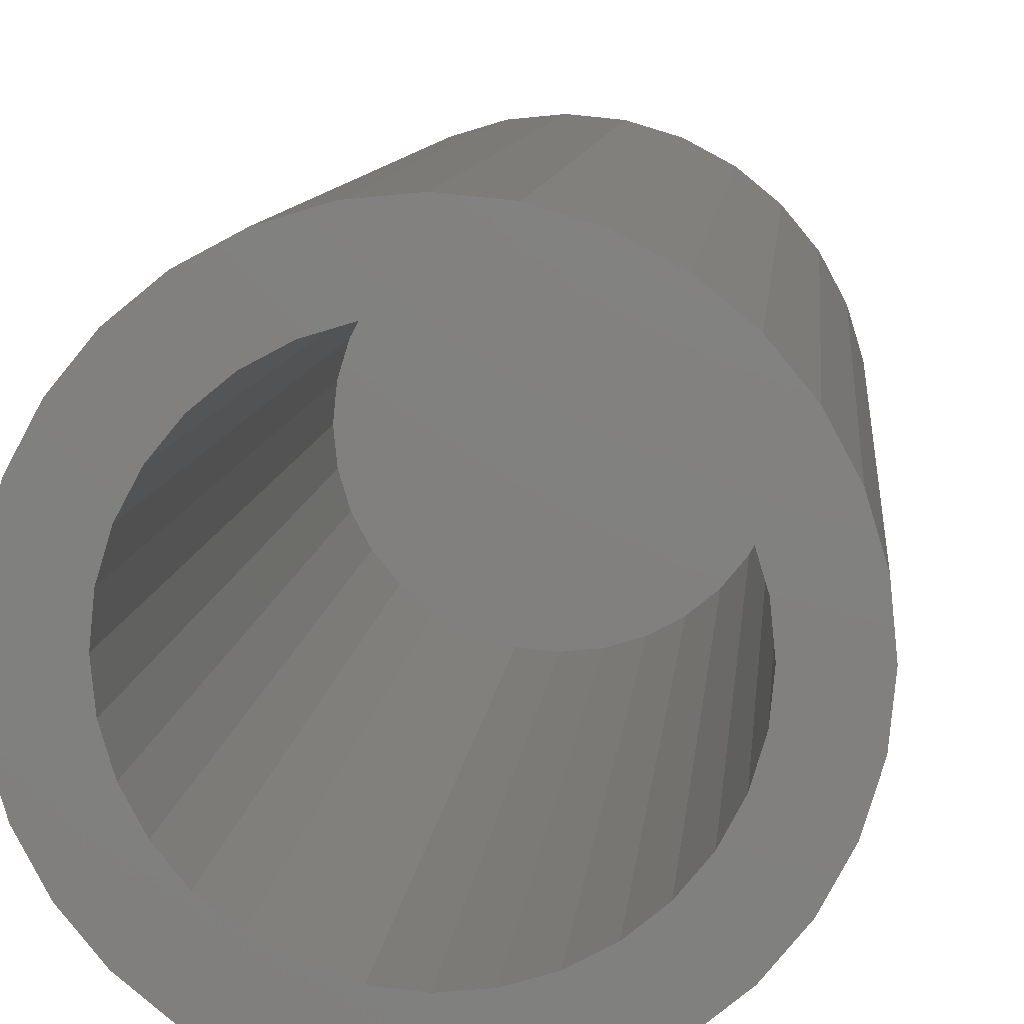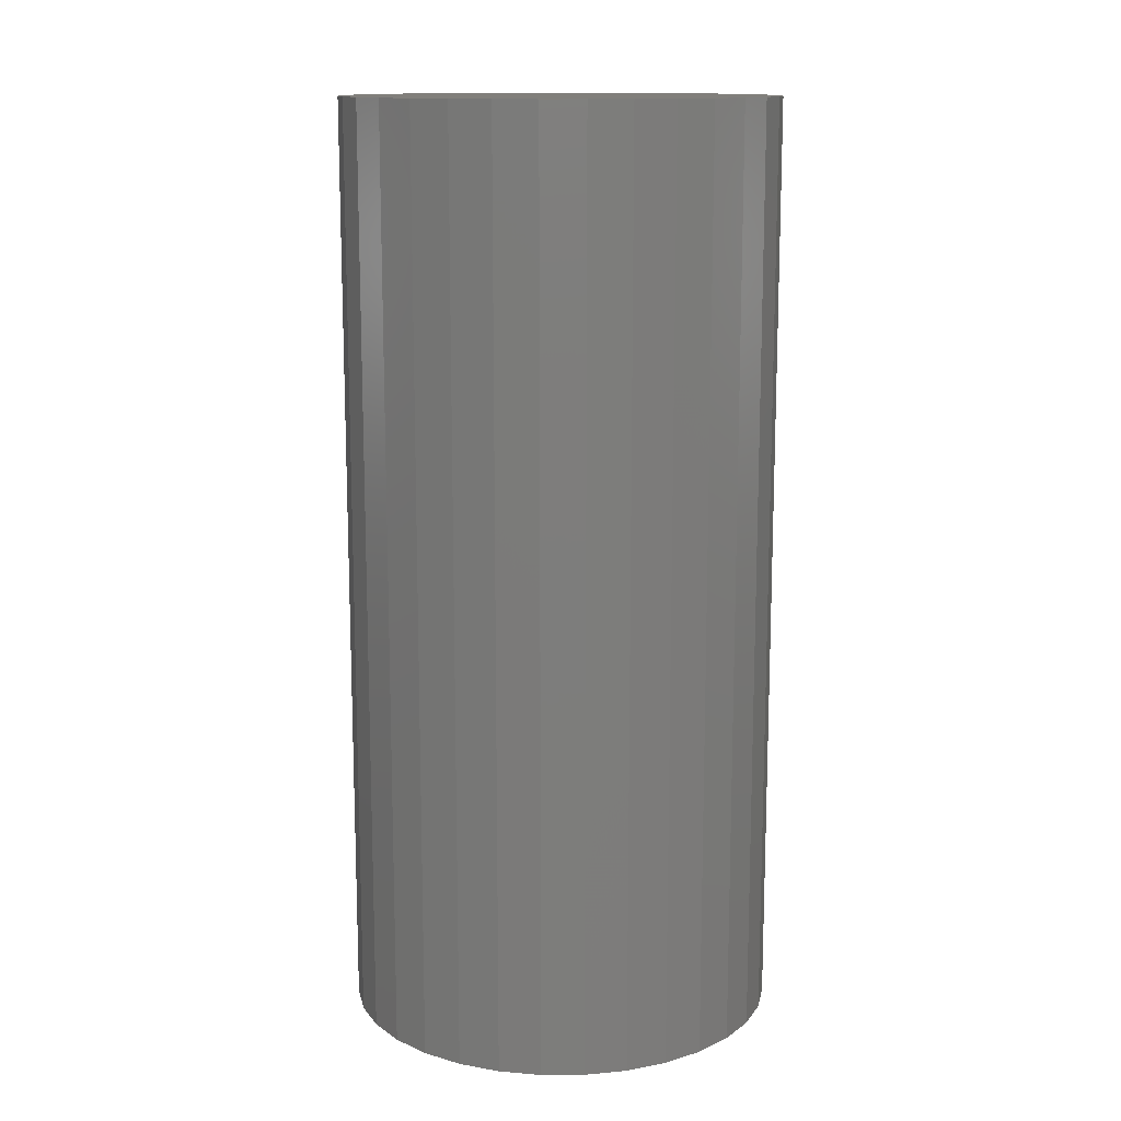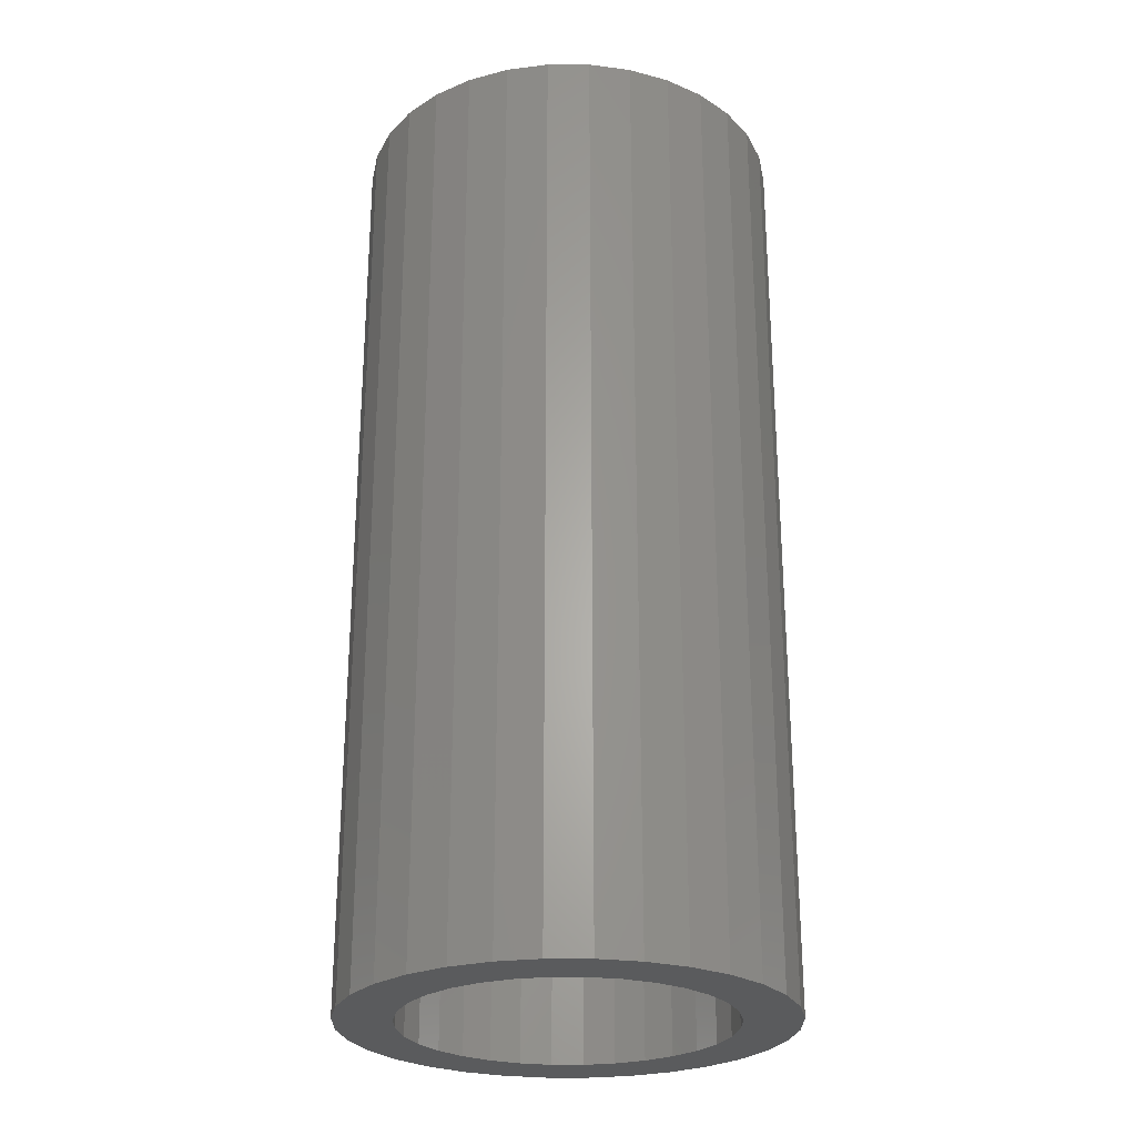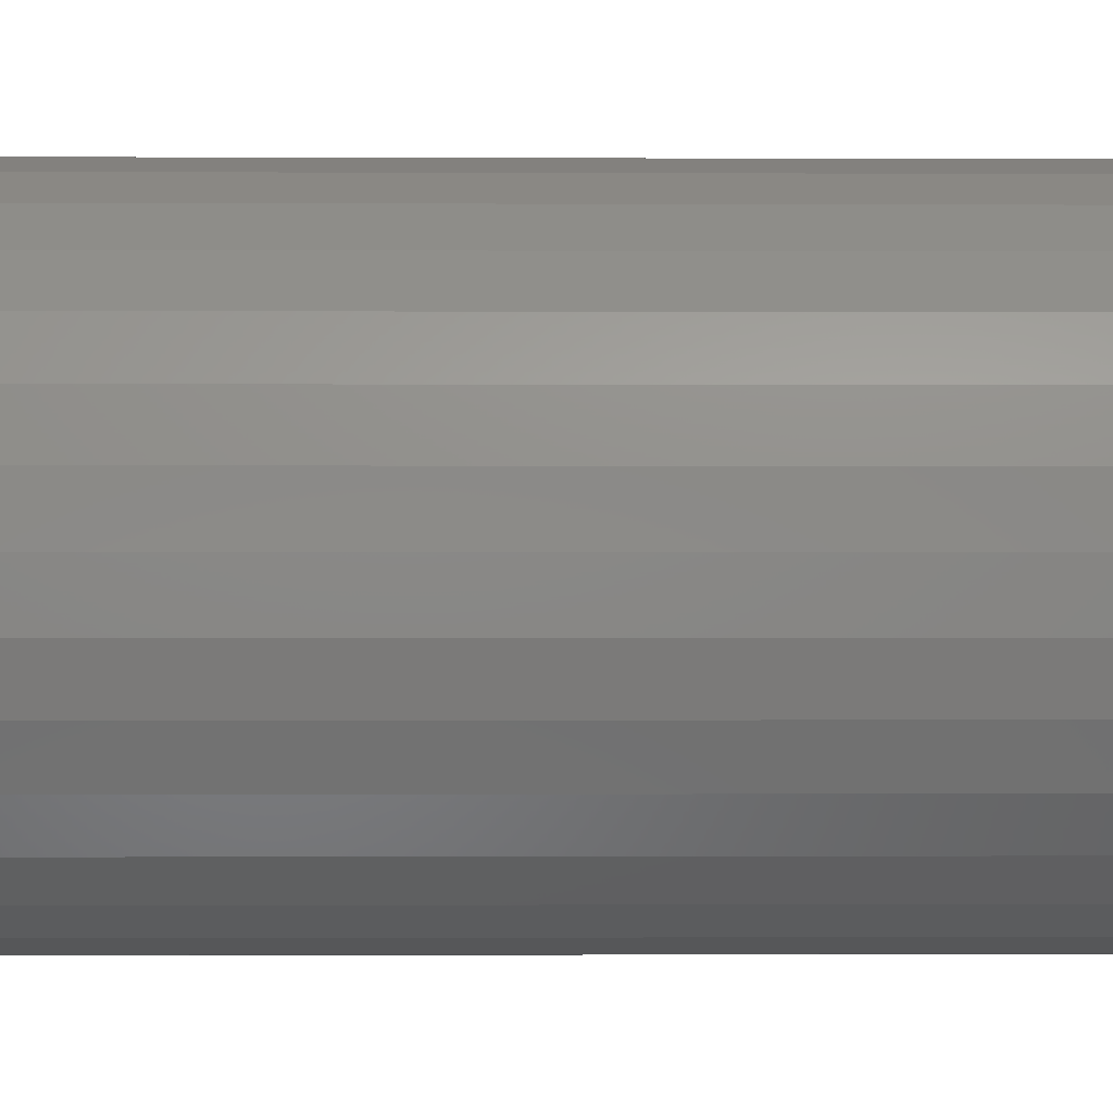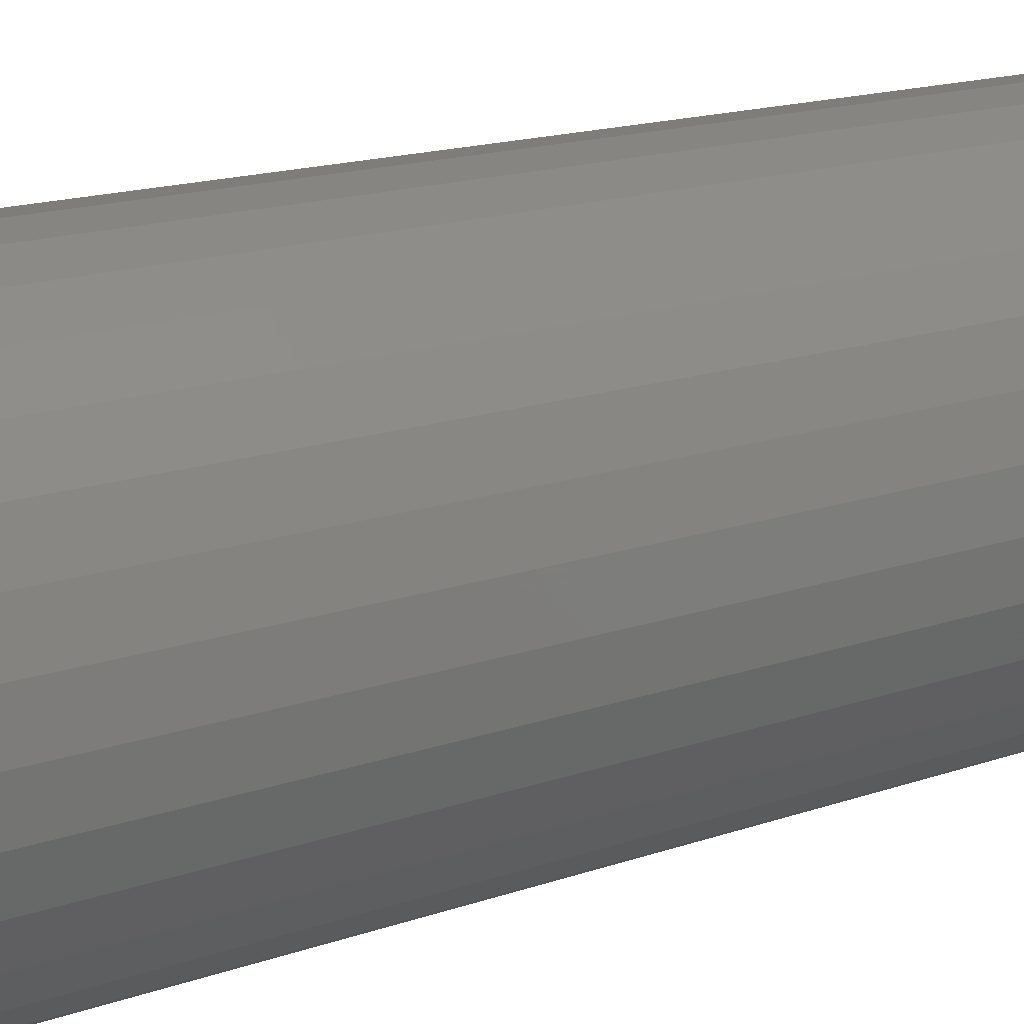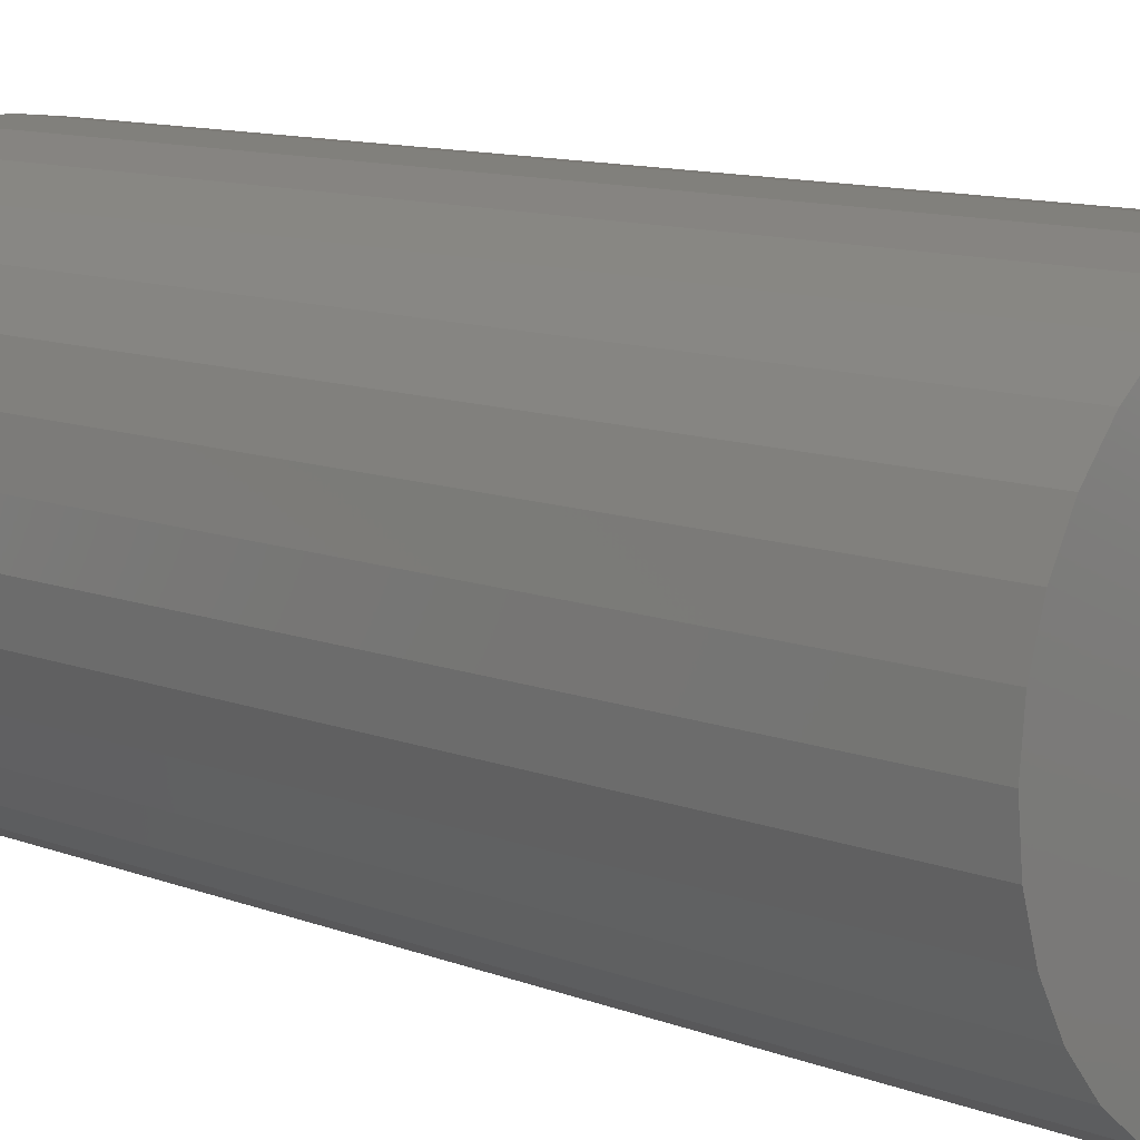
<metadata>
{"format":"stl","ext":"stl","renderer":"f3d","projection":"perspective","resolution":1024,"background":"white","views":[{"elev":8.4,"azim":-175.3,"up":"+Y"},{"elev":13.3,"azim":95.0,"up":"+Z"},{"elev":-26.3,"azim":-129.5,"up":"+Z"},{"elev":-0.6,"azim":88.9,"up":"+Y"},{"elev":16.1,"azim":-126.1,"up":"+Y"},{"elev":10.9,"azim":-46.1,"up":"+Y"}]}
</metadata>
<code>
# stl→obj: 128 verts, 252 faces
v -0.09107 0.09872 0
v -0.1468 0.1044 0
v -0.07071 0.1154 0
v -0.02227 -0.1281 0
v -0.1242 -0.1245 0
v -0.04748 -0.1204 0
v -0.09675 -0.147 0
v 0.1321 0.1319 0
v 0.03016 0.1355 0
v 0.1046 0.1544 0
v 0.05537 0.1278 0
v 0.0786 0.1154 0
v 0.1321 -0.1245 0
v 0.03016 -0.1281 0
v 0.05537 -0.1204 0
v 0.1046 -0.147 0
v -0.1242 0.1319 0
v -0.09675 0.1544 0
v -0.02227 0.1355 0
v -0.04748 0.1278 0
v 0.003947 -0.1307 0
v 0.07331 -0.1638 0
v 0.03931 -0.1741 0
v 0.003947 -0.1775 0
v -0.03141 -0.1741 0
v -0.06541 -0.1638 0
v 0.003947 0.1381 0
v -0.06541 0.1712 0
v -0.03141 0.1815 0
v 0.003947 0.185 0
v 0.03931 0.1815 0
v 0.07331 0.1712 0
v -0.1278 0.02992 0
v -0.1738 0.03906 0
v -0.1202 0.05512 0
v -0.1635 0.07306 0
v -0.1078 0.07836 0
v -0.1078 -0.07095 0
v -0.1635 -0.06566 0
v -0.1202 -0.04772 0
v -0.1738 -0.03166 0
v -0.1278 -0.02251 0
v -0.1773 0.003701 0
v -0.1304 0.003701 0
v -0.07071 -0.108 0
v -0.1468 -0.097 0
v -0.09107 -0.09132 0
v 0.1357 0.02992 0
v 0.1281 0.05512 0
v 0.1817 0.03906 0
v 0.1157 0.07836 0
v 0.1714 0.07306 0
v 0.09896 0.09872 0
v 0.1547 0.1044 0
v 0.1157 -0.07095 0
v 0.1281 -0.04772 0
v 0.1714 -0.06566 0
v 0.1357 -0.02251 0
v 0.1817 -0.03166 0
v 0.1383 0.003701 0
v 0.1852 0.003701 0
v 0.0786 -0.108 0
v 0.09896 -0.09132 0
v 0.1547 -0.097 0
v 0.03016 -0.1281 0.7344
v 0.05537 -0.1204 0.7344
v 0.0786 -0.108 0.7344
v 0.09896 -0.09132 0.7344
v 0.1157 -0.07095 0.7344
v 0.1281 -0.04772 0.7344
v 0.1357 -0.02251 0.7344
v 0.1383 0.003701 0.7344
v 0.003947 -0.1307 0.7344
v -0.02227 -0.1281 0.7344
v -0.04748 -0.1204 0.7344
v -0.07071 -0.108 0.7344
v -0.09107 -0.09132 0.7344
v -0.1078 -0.07095 0.7344
v -0.1202 -0.04772 0.7344
v -0.1278 -0.02251 0.7344
v -0.1304 0.003701 0.7344
v -0.02227 0.1355 0.7344
v -0.04748 0.1278 0.7344
v -0.07071 0.1154 0.7344
v -0.09107 0.09872 0.7344
v -0.1078 0.07836 0.7344
v -0.1202 0.05512 0.7344
v -0.1278 0.02992 0.7344
v 0.003947 0.1381 0.7344
v 0.03016 0.1355 0.7344
v 0.05537 0.1278 0.7344
v 0.0786 0.1154 0.7344
v 0.09896 0.09872 0.7344
v 0.1157 0.07836 0.7344
v 0.1281 0.05512 0.7344
v 0.1357 0.02992 0.7344
v 0.1852 0.003701 0.7812
v 0.1817 -0.03166 0.7812
v 0.1714 -0.06566 0.7812
v 0.1547 -0.097 0.7812
v 0.1321 -0.1245 0.7812
v 0.1046 -0.147 0.7812
v 0.07331 -0.1638 0.7812
v 0.03931 -0.1741 0.7812
v 0.003947 -0.1775 0.7812
v -0.03141 -0.1741 0.7812
v -0.06541 -0.1638 0.7812
v -0.09675 -0.147 0.7812
v -0.1242 -0.1245 0.7812
v -0.1468 -0.097 0.7812
v -0.1635 -0.06566 0.7812
v -0.1738 -0.03166 0.7812
v -0.1773 0.003701 0.7812
v -0.1738 0.03906 0.7812
v -0.1635 0.07306 0.7812
v -0.1468 0.1044 0.7812
v -0.1242 0.1319 0.7812
v -0.09675 0.1544 0.7812
v -0.06541 0.1712 0.7812
v -0.03141 0.1815 0.7812
v 0.003947 0.185 0.7812
v 0.03931 0.1815 0.7812
v 0.07331 0.1712 0.7812
v 0.1046 0.1544 0.7812
v 0.1321 0.1319 0.7812
v 0.1547 0.1044 0.7812
v 0.1714 0.07306 0.7812
v 0.1817 0.03906 0.7812
f 1 2 3
f 4 5 6
f 7 5 4
f 8 9 10
f 11 9 8
f 12 11 8
f 13 14 15
f 14 13 16
f 17 18 19
f 17 19 20
f 17 20 3
f 17 3 2
f 21 14 16
f 21 16 22
f 21 22 23
f 21 23 24
f 21 24 25
f 21 25 26
f 21 26 7
f 21 7 4
f 27 19 18
f 27 18 28
f 27 28 29
f 27 29 30
f 27 30 31
f 27 31 32
f 27 32 10
f 27 10 9
f 33 34 35
f 35 34 36
f 35 36 37
f 37 36 2
f 37 2 1
f 38 39 40
f 40 39 41
f 40 41 42
f 42 41 43
f 42 43 44
f 44 43 34
f 44 34 33
f 6 5 45
f 45 5 46
f 45 46 47
f 47 46 39
f 47 39 38
f 48 49 50
f 50 49 51
f 50 51 52
f 52 51 53
f 52 53 54
f 54 53 12
f 54 12 8
f 55 56 57
f 57 56 58
f 57 58 59
f 59 58 60
f 59 60 61
f 61 60 48
f 61 48 50
f 15 62 13
f 13 62 63
f 13 63 64
f 64 63 55
f 64 55 57
f 21 65 14
f 14 65 66
f 14 66 15
f 15 66 67
f 15 67 62
f 62 67 68
f 62 68 63
f 63 68 69
f 63 69 55
f 55 69 70
f 55 70 56
f 56 70 71
f 56 71 58
f 58 71 72
f 58 72 60
f 65 21 73
f 73 21 4
f 73 4 74
f 74 4 6
f 74 6 75
f 75 6 45
f 75 45 76
f 76 45 47
f 76 47 77
f 77 47 38
f 77 38 78
f 78 38 40
f 78 40 79
f 79 40 42
f 79 42 80
f 80 42 44
f 80 44 81
f 27 82 19
f 19 82 83
f 19 83 20
f 20 83 84
f 20 84 3
f 3 84 85
f 3 85 1
f 1 85 86
f 1 86 37
f 37 86 87
f 37 87 35
f 35 87 88
f 35 88 33
f 33 88 81
f 33 81 44
f 82 27 89
f 89 27 9
f 89 9 90
f 90 9 11
f 90 11 91
f 91 11 12
f 91 12 92
f 92 12 53
f 92 53 93
f 93 53 51
f 93 51 94
f 94 51 49
f 94 49 95
f 95 49 48
f 95 48 96
f 96 48 60
f 96 60 72
f 61 97 59
f 59 97 98
f 59 98 57
f 57 98 99
f 57 99 64
f 64 99 100
f 64 100 13
f 13 100 101
f 13 101 16
f 16 101 102
f 16 102 22
f 22 102 103
f 22 103 23
f 23 103 104
f 23 104 24
f 24 104 105
f 24 105 25
f 25 105 106
f 25 106 26
f 26 106 107
f 26 107 7
f 7 107 108
f 7 108 5
f 5 108 109
f 5 109 46
f 46 109 110
f 46 110 39
f 39 110 111
f 39 111 41
f 41 111 112
f 41 112 43
f 43 112 113
f 43 113 34
f 34 113 114
f 34 114 36
f 36 114 115
f 36 115 2
f 2 115 116
f 2 116 17
f 17 116 117
f 17 117 18
f 18 117 118
f 18 118 28
f 28 118 119
f 28 119 29
f 29 119 120
f 29 120 30
f 30 120 121
f 30 121 31
f 31 121 122
f 31 122 32
f 32 122 123
f 32 123 10
f 10 123 124
f 10 124 8
f 8 124 125
f 8 125 54
f 54 125 126
f 54 126 52
f 52 126 127
f 52 127 50
f 50 127 128
f 50 128 61
f 61 128 97
f 120 122 121
f 122 120 119
f 122 119 123
f 103 106 104
f 104 106 105
f 123 119 124
f 124 119 118
f 124 118 125
f 125 118 117
f 125 117 126
f 126 117 116
f 126 116 127
f 127 116 115
f 127 115 128
f 128 115 114
f 128 114 97
f 97 114 113
f 97 113 98
f 98 113 112
f 98 112 99
f 99 112 111
f 99 111 100
f 100 111 110
f 100 110 101
f 101 110 109
f 101 109 102
f 102 109 108
f 102 108 103
f 103 108 107
f 103 107 106
f 89 90 82
f 83 82 90
f 91 83 90
f 65 74 66
f 73 74 65
f 74 75 66
f 66 75 76
f 66 76 67
f 67 76 77
f 67 77 68
f 68 77 78
f 68 78 69
f 69 78 79
f 69 79 70
f 70 79 80
f 70 80 71
f 71 80 81
f 71 81 72
f 72 81 88
f 72 88 96
f 96 88 87
f 96 87 95
f 95 87 86
f 95 86 94
f 94 86 85
f 94 85 93
f 93 85 84
f 93 84 92
f 92 84 83
f 92 83 91

</code>
